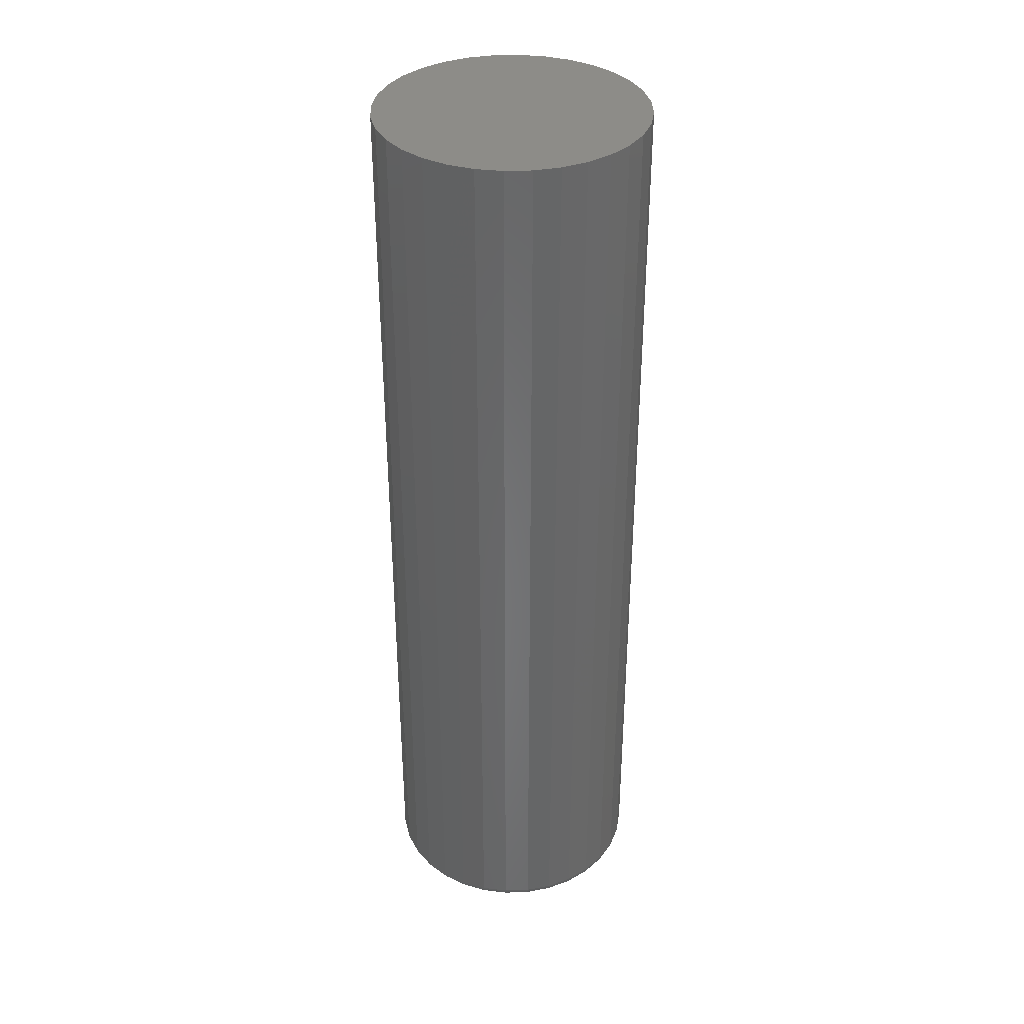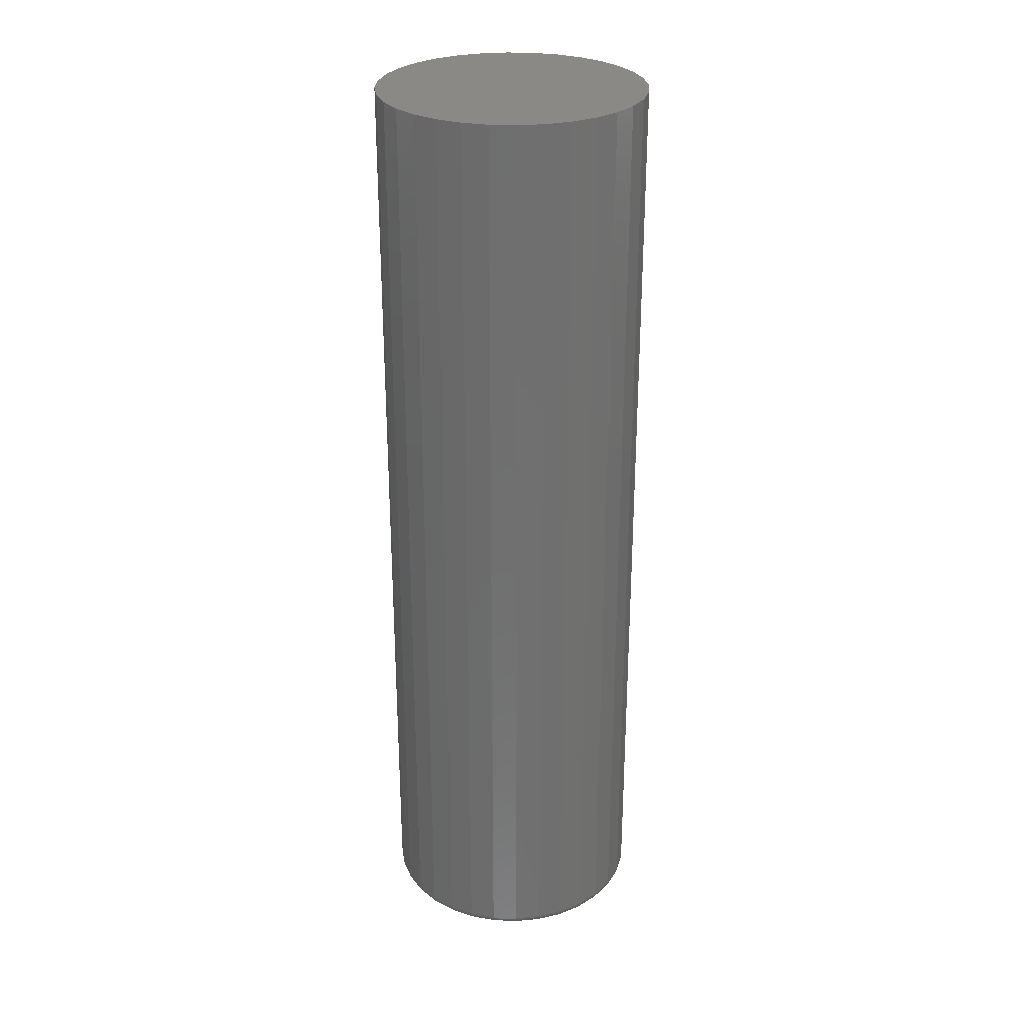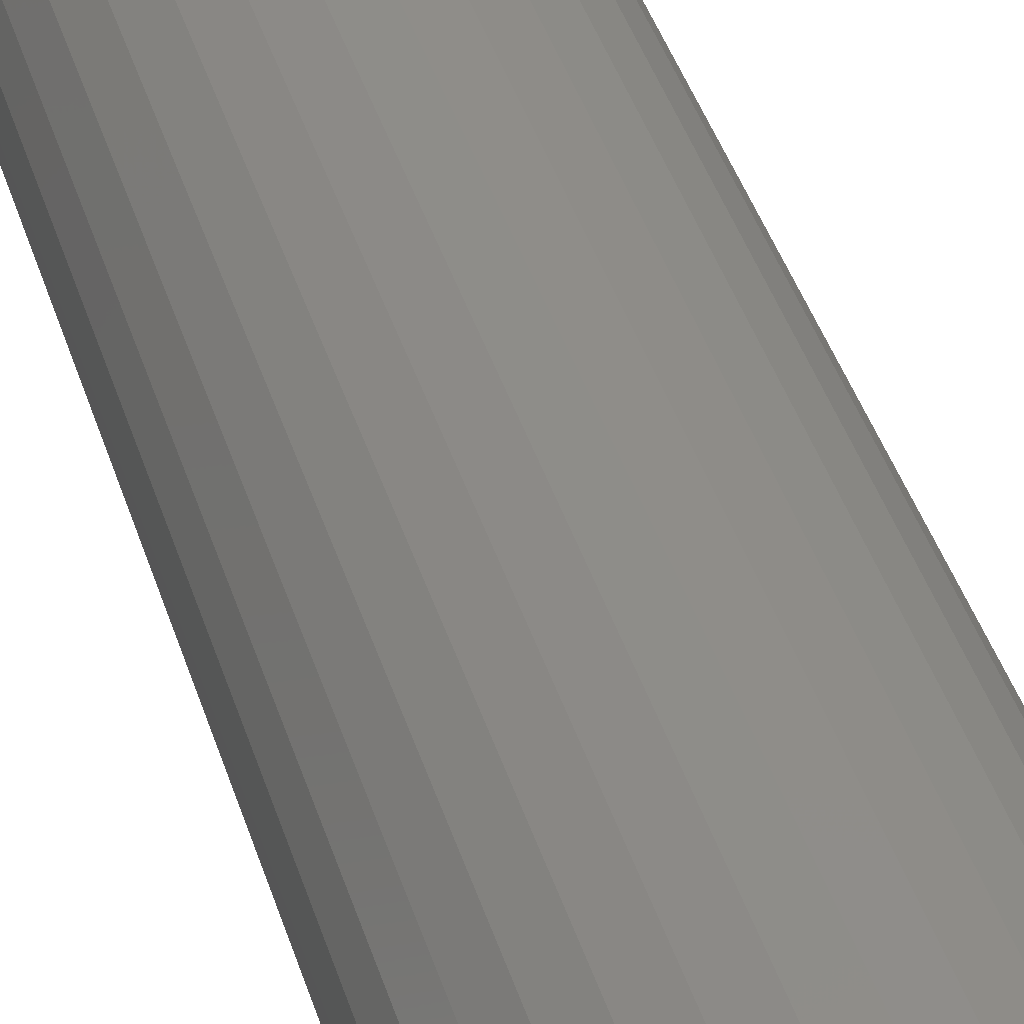
<metadata>
{"format":"stl","ext":"stl","renderer":"f3d","projection":"perspective","resolution":1024,"background":"white","views":[{"elev":36.2,"azim":93.2,"up":"+Z"},{"elev":28.3,"azim":-2.1,"up":"+Z"},{"elev":42.0,"azim":-16.9,"up":"+Y"}]}
</metadata>
<code>
# stl→obj: 320 verts, 636 faces
v 0.005016 0.09877 0
v 0.02428 0.09687 0
v -0.01425 0.09687 0
v -0.03278 0.09125 0
v 0.04281 0.09125 0
v -0.04986 0.08212 0
v 0.05989 0.08212 0
v 0.04281 -0.09125 0
v -0.03278 -0.09125 0
v 0.05989 -0.08212 0
v -0.01425 -0.09687 0
v 0.02428 -0.09687 0
v 0.005016 -0.09877 0
v -0.04986 -0.08212 0
v -0.06482 -0.06984 0
v 0.07485 -0.06984 0
v -0.0771 -0.05487 0
v 0.08714 -0.05487 0
v -0.08623 -0.0378 0
v 0.09626 -0.0378 0
v -0.09185 -0.01927 0
v 0.1019 -0.01927 0
v -0.09375 -2.886e-17 0
v 0.1038 -2.129e-17 0
v -0.09185 0.01927 0
v 0.1019 0.01927 0
v -0.08623 0.0378 0
v 0.09626 0.0378 0
v -0.0771 0.05487 0
v 0.08714 0.05487 0
v -0.06482 0.06984 0
v 0.07485 0.06984 0
v 0.1116 -1.208e-16 0.007812
v 0.1116 0 0.75
v 0.1095 -0.02079 0.007812
v 0.1095 -0.02079 0.75
v 0.1035 -0.04079 0.007812
v 0.1035 -0.04079 0.75
v 0.09363 -0.05921 0.007812
v 0.09363 -0.05921 0.75
v 0.08038 -0.07536 0.007812
v 0.08038 -0.07536 0.75
v 0.06423 -0.08862 0.007812
v 0.06423 -0.08862 0.75
v 0.0458 -0.09847 0.007812
v 0.0458 -0.09847 0.75
v 0.02581 -0.1045 0.007812
v 0.02581 -0.1045 0.75
v 0.005016 -0.1066 0.007812
v 0.005016 -0.1066 0.75
v -0.01578 -0.1045 0.007812
v -0.01578 -0.1045 0.75
v -0.03577 -0.09847 0.007812
v -0.03577 -0.09847 0.75
v -0.0542 -0.08862 0.007812
v -0.0542 -0.08862 0.75
v -0.07035 -0.07536 0.007812
v -0.07035 -0.07536 0.75
v -0.0836 -0.05921 0.007812
v -0.0836 -0.05921 0.75
v -0.09345 -0.04079 0.007812
v -0.09345 -0.04079 0.75
v -0.09951 -0.02079 0.007812
v -0.09951 -0.02079 0.75
v -0.1016 -3.428e-17 0.007812
v -0.1016 1.305e-17 0.75
v -0.09951 0.02079 0.007812
v -0.09951 0.02079 0.75
v -0.09345 0.04079 0.007812
v -0.09345 0.04079 0.75
v -0.0836 0.05921 0.007812
v -0.0836 0.05921 0.75
v -0.07035 0.07536 0.007812
v -0.07035 0.07536 0.75
v -0.0542 0.08862 0.007812
v -0.0542 0.08862 0.75
v -0.03577 0.09847 0.007812
v -0.03577 0.09847 0.75
v -0.01578 0.1045 0.007812
v -0.01578 0.1045 0.75
v 0.005016 0.1066 0.007812
v 0.005016 0.1066 0.75
v 0.02581 0.1045 0.007812
v 0.02581 0.1045 0.75
v 0.0458 0.09847 0.007812
v 0.0458 0.09847 0.75
v 0.06423 0.08862 0.007812
v 0.06423 0.08862 0.75
v 0.08038 0.07536 0.007812
v 0.08038 0.07536 0.75
v 0.09363 0.05921 0.007812
v 0.09363 0.05921 0.75
v 0.1035 0.04079 0.007812
v 0.1035 0.04079 0.75
v 0.1095 0.02079 0.007812
v 0.1095 0.02079 0.75
v -0.1014 -6.939e-17 0.006288
v -0.09937 0.02076 0.006288
v -0.101 -6.245e-17 0.004823
v -0.09893 0.02068 0.004823
v -0.1002 -6.245e-17 0.003472
v -0.09822 0.02054 0.003472
v -0.09927 -6.245e-17 0.002288
v -0.09727 0.02035 0.002288
v -0.09809 -6.939e-17 0.001317
v -0.09611 0.02012 0.001317
v -0.09674 -6.939e-17 0.0005947
v -0.09478 0.01985 0.0005947
v -0.09527 -6.245e-17 0.0001501
v -0.09335 0.01957 0.0001501
v 0.1094 0.02076 0.006288
v 0.1114 -4.163e-17 0.006288
v 0.109 0.02068 0.004823
v 0.111 -4.163e-17 0.004823
v 0.1083 0.02054 0.003472
v 0.1103 -3.469e-17 0.003472
v 0.1073 0.02035 0.002288
v 0.1093 -3.469e-17 0.002288
v 0.1061 0.02012 0.001317
v 0.1081 -4.163e-17 0.001317
v 0.1048 0.01985 0.0005947
v 0.1068 -4.163e-17 0.0005947
v 0.1034 0.01957 0.0001501
v 0.1053 -3.469e-17 0.0001501
v 0.1033 0.04073 0.006288
v 0.1029 0.04056 0.004823
v 0.1023 0.04028 0.003472
v 0.1014 0.03991 0.002288
v 0.1003 0.03946 0.001317
v 0.09903 0.03894 0.0005947
v 0.09767 0.03838 0.0001501
v 0.09351 0.05913 0.006288
v 0.09314 0.05888 0.004823
v 0.09254 0.05848 0.003472
v 0.09173 0.05794 0.002288
v 0.09075 0.05728 0.001317
v 0.08962 0.05653 0.0005947
v 0.08841 0.05572 0.0001501
v 0.08027 0.07526 0.006288
v 0.07996 0.07494 0.004823
v 0.07945 0.07443 0.003472
v 0.07876 0.07374 0.002288
v 0.07792 0.07291 0.001317
v 0.07697 0.07195 0.0005947
v 0.07593 0.07092 0.0001501
v 0.06415 0.08849 0.006288
v 0.0639 0.08812 0.004823
v 0.0635 0.08752 0.003472
v 0.06296 0.08671 0.002288
v 0.0623 0.08573 0.001317
v 0.06155 0.08461 0.0005947
v 0.06073 0.08339 0.0001501
v 0.04575 0.09833 0.006288
v 0.04557 0.09792 0.004823
v 0.0453 0.09725 0.003472
v 0.04493 0.09635 0.002288
v 0.04447 0.09526 0.001317
v 0.04396 0.09401 0.0005947
v 0.0434 0.09266 0.0001501
v 0.02578 0.1044 0.006288
v 0.02569 0.1039 0.004823
v 0.02555 0.1032 0.003472
v 0.02536 0.1023 0.002288
v 0.02513 0.1011 0.001317
v 0.02487 0.0998 0.0005947
v 0.02458 0.09836 0.0001501
v 0.005016 0.1064 0.006288
v 0.005016 0.106 0.004823
v 0.005016 0.1053 0.003472
v 0.005016 0.1043 0.002288
v 0.005016 0.1031 0.001317
v 0.005016 0.1018 0.0005947
v 0.005016 0.1003 0.0001501
v -0.01575 0.1044 0.006288
v -0.01566 0.1039 0.004823
v -0.01552 0.1032 0.003472
v -0.01533 0.1023 0.002288
v -0.0151 0.1011 0.001317
v -0.01484 0.0998 0.0005947
v -0.01455 0.09836 0.0001501
v -0.03571 0.09833 0.006288
v -0.03554 0.09792 0.004823
v -0.03527 0.09725 0.003472
v -0.03489 0.09635 0.002288
v -0.03444 0.09526 0.001317
v -0.03392 0.09401 0.0005947
v -0.03336 0.09266 0.0001501
v -0.05411 0.08849 0.006288
v -0.05387 0.08812 0.004823
v -0.05346 0.08752 0.003472
v -0.05292 0.08671 0.002288
v -0.05227 0.08573 0.001317
v -0.05152 0.08461 0.0005947
v -0.0507 0.08339 0.0001501
v -0.07024 0.07526 0.006288
v -0.06993 0.07494 0.004823
v -0.06942 0.07443 0.003472
v -0.06873 0.07374 0.002288
v -0.06789 0.07291 0.001317
v -0.06694 0.07195 0.0005947
v -0.0659 0.07092 0.0001501
v -0.08348 0.05913 0.006288
v -0.08311 0.05888 0.004823
v -0.08251 0.05848 0.003472
v -0.0817 0.05794 0.002288
v -0.08071 0.05728 0.001317
v -0.07959 0.05653 0.0005947
v -0.07837 0.05572 0.0001501
v -0.09331 0.04073 0.006288
v -0.0929 0.04056 0.004823
v -0.09223 0.04028 0.003472
v -0.09134 0.03991 0.002288
v -0.09024 0.03946 0.001317
v -0.08899 0.03894 0.0005947
v -0.08764 0.03838 0.0001501
v 0.1094 -0.02076 0.006288
v 0.109 -0.02068 0.004823
v 0.1083 -0.02054 0.003472
v 0.1073 -0.02035 0.002288
v 0.1061 -0.02012 0.001317
v 0.1048 -0.01985 0.0005947
v 0.1034 -0.01957 0.0001501
v -0.09937 -0.02076 0.006288
v -0.09893 -0.02068 0.004823
v -0.09822 -0.02054 0.003472
v -0.09727 -0.02035 0.002288
v -0.09611 -0.02012 0.001317
v -0.09478 -0.01985 0.0005947
v -0.09335 -0.01957 0.0001501
v -0.09331 -0.04073 0.006288
v -0.0929 -0.04056 0.004823
v -0.09223 -0.04028 0.003472
v -0.09134 -0.03991 0.002288
v -0.09024 -0.03946 0.001317
v -0.08899 -0.03894 0.0005947
v -0.08764 -0.03838 0.0001501
v -0.08348 -0.05913 0.006288
v -0.08311 -0.05888 0.004823
v -0.08251 -0.05848 0.003472
v -0.0817 -0.05794 0.002288
v -0.08071 -0.05728 0.001317
v -0.07959 -0.05653 0.0005947
v -0.07837 -0.05572 0.0001501
v -0.07024 -0.07526 0.006288
v -0.06993 -0.07494 0.004823
v -0.06942 -0.07443 0.003472
v -0.06873 -0.07374 0.002288
v -0.06789 -0.07291 0.001317
v -0.06694 -0.07195 0.0005947
v -0.0659 -0.07092 0.0001501
v -0.05411 -0.08849 0.006288
v -0.05387 -0.08812 0.004823
v -0.05346 -0.08752 0.003472
v -0.05292 -0.08671 0.002288
v -0.05227 -0.08573 0.001317
v -0.05152 -0.08461 0.0005947
v -0.0507 -0.08339 0.0001501
v -0.03571 -0.09833 0.006288
v -0.03554 -0.09792 0.004823
v -0.03527 -0.09725 0.003472
v -0.03489 -0.09635 0.002288
v -0.03444 -0.09526 0.001317
v -0.03392 -0.09401 0.0005947
v -0.03336 -0.09266 0.0001501
v -0.01575 -0.1044 0.006288
v -0.01566 -0.1039 0.004823
v -0.01552 -0.1032 0.003472
v -0.01533 -0.1023 0.002288
v -0.0151 -0.1011 0.001317
v -0.01484 -0.0998 0.0005947
v -0.01455 -0.09836 0.0001501
v 0.005016 -0.1064 0.006288
v 0.005016 -0.106 0.004823
v 0.005016 -0.1053 0.003472
v 0.005016 -0.1043 0.002288
v 0.005016 -0.1031 0.001317
v 0.005016 -0.1018 0.0005947
v 0.005016 -0.1003 0.0001501
v 0.02578 -0.1044 0.006288
v 0.02569 -0.1039 0.004823
v 0.02555 -0.1032 0.003472
v 0.02536 -0.1023 0.002288
v 0.02513 -0.1011 0.001317
v 0.02487 -0.0998 0.0005947
v 0.02458 -0.09836 0.0001501
v 0.04575 -0.09833 0.006288
v 0.04557 -0.09792 0.004823
v 0.0453 -0.09725 0.003472
v 0.04493 -0.09635 0.002288
v 0.04447 -0.09526 0.001317
v 0.04396 -0.09401 0.0005947
v 0.0434 -0.09266 0.0001501
v 0.06415 -0.08849 0.006288
v 0.0639 -0.08812 0.004823
v 0.0635 -0.08752 0.003472
v 0.06296 -0.08671 0.002288
v 0.0623 -0.08573 0.001317
v 0.06155 -0.08461 0.0005947
v 0.06073 -0.08339 0.0001501
v 0.08027 -0.07526 0.006288
v 0.07996 -0.07494 0.004823
v 0.07945 -0.07443 0.003472
v 0.07876 -0.07374 0.002288
v 0.07792 -0.07291 0.001317
v 0.07697 -0.07195 0.0005947
v 0.07593 -0.07092 0.0001501
v 0.09351 -0.05913 0.006288
v 0.09314 -0.05888 0.004823
v 0.09254 -0.05848 0.003472
v 0.09173 -0.05794 0.002288
v 0.09075 -0.05728 0.001317
v 0.08962 -0.05653 0.0005947
v 0.08841 -0.05572 0.0001501
v 0.1033 -0.04073 0.006288
v 0.1029 -0.04056 0.004823
v 0.1023 -0.04028 0.003472
v 0.1014 -0.03991 0.002288
v 0.1003 -0.03946 0.001317
v 0.09903 -0.03894 0.0005947
v 0.09767 -0.03838 0.0001501
f 1 2 3
f 4 3 2
f 5 4 2
f 6 4 5
f 7 6 5
f 8 9 10
f 11 9 8
f 12 11 8
f 13 11 12
f 9 14 10
f 10 14 15
f 10 15 16
f 16 15 17
f 16 17 18
f 18 17 19
f 18 19 20
f 20 19 21
f 20 21 22
f 22 21 23
f 22 23 24
f 24 23 25
f 24 25 26
f 26 25 27
f 26 27 28
f 28 27 29
f 28 29 30
f 30 29 31
f 30 31 32
f 32 31 6
f 32 6 7
f 33 34 35
f 35 34 36
f 35 36 37
f 37 36 38
f 37 38 39
f 39 38 40
f 39 40 41
f 41 40 42
f 41 42 43
f 43 42 44
f 43 44 45
f 45 44 46
f 45 46 47
f 47 46 48
f 47 48 49
f 49 48 50
f 49 50 51
f 51 50 52
f 51 52 53
f 53 52 54
f 53 54 55
f 55 54 56
f 55 56 57
f 57 56 58
f 57 58 59
f 59 58 60
f 59 60 61
f 61 60 62
f 61 62 63
f 63 62 64
f 63 64 65
f 65 64 66
f 65 66 67
f 67 66 68
f 67 68 69
f 69 68 70
f 69 70 71
f 71 70 72
f 71 72 73
f 73 72 74
f 73 74 75
f 75 74 76
f 75 76 77
f 77 76 78
f 77 78 79
f 79 78 80
f 79 80 81
f 81 80 82
f 81 82 83
f 83 82 84
f 83 84 85
f 85 84 86
f 85 86 87
f 87 86 88
f 87 88 89
f 89 88 90
f 89 90 91
f 91 90 92
f 91 92 93
f 93 92 94
f 93 94 95
f 95 94 96
f 95 96 33
f 33 96 34
f 65 67 97
f 97 67 98
f 97 98 99
f 99 98 100
f 99 100 101
f 101 100 102
f 101 102 103
f 103 102 104
f 103 104 105
f 105 104 106
f 105 106 107
f 107 106 108
f 107 108 109
f 109 108 110
f 109 110 23
f 23 110 25
f 95 33 111
f 111 33 112
f 111 112 113
f 113 112 114
f 113 114 115
f 115 114 116
f 115 116 117
f 117 116 118
f 117 118 119
f 119 118 120
f 119 120 121
f 121 120 122
f 121 122 123
f 123 122 124
f 123 124 26
f 26 124 24
f 93 95 125
f 125 95 111
f 125 111 126
f 126 111 113
f 126 113 127
f 127 113 115
f 127 115 128
f 128 115 117
f 128 117 129
f 129 117 119
f 129 119 130
f 130 119 121
f 130 121 131
f 131 121 123
f 131 123 28
f 28 123 26
f 91 93 132
f 132 93 125
f 132 125 133
f 133 125 126
f 133 126 134
f 134 126 127
f 134 127 135
f 135 127 128
f 135 128 136
f 136 128 129
f 136 129 137
f 137 129 130
f 137 130 138
f 138 130 131
f 138 131 30
f 30 131 28
f 89 91 139
f 139 91 132
f 139 132 140
f 140 132 133
f 140 133 141
f 141 133 134
f 141 134 142
f 142 134 135
f 142 135 143
f 143 135 136
f 143 136 144
f 144 136 137
f 144 137 145
f 145 137 138
f 145 138 32
f 32 138 30
f 87 89 146
f 146 89 139
f 146 139 147
f 147 139 140
f 147 140 148
f 148 140 141
f 148 141 149
f 149 141 142
f 149 142 150
f 150 142 143
f 150 143 151
f 151 143 144
f 151 144 152
f 152 144 145
f 152 145 7
f 7 145 32
f 85 87 153
f 153 87 146
f 153 146 154
f 154 146 147
f 154 147 155
f 155 147 148
f 155 148 156
f 156 148 149
f 156 149 157
f 157 149 150
f 157 150 158
f 158 150 151
f 158 151 159
f 159 151 152
f 159 152 5
f 5 152 7
f 83 85 160
f 160 85 153
f 160 153 161
f 161 153 154
f 161 154 162
f 162 154 155
f 162 155 163
f 163 155 156
f 163 156 164
f 164 156 157
f 164 157 165
f 165 157 158
f 165 158 166
f 166 158 159
f 166 159 2
f 2 159 5
f 81 83 167
f 167 83 160
f 167 160 168
f 168 160 161
f 168 161 169
f 169 161 162
f 169 162 170
f 170 162 163
f 170 163 171
f 171 163 164
f 171 164 172
f 172 164 165
f 172 165 173
f 173 165 166
f 173 166 1
f 1 166 2
f 79 81 174
f 174 81 167
f 174 167 175
f 175 167 168
f 175 168 176
f 176 168 169
f 176 169 177
f 177 169 170
f 177 170 178
f 178 170 171
f 178 171 179
f 179 171 172
f 179 172 180
f 180 172 173
f 180 173 3
f 3 173 1
f 77 79 181
f 181 79 174
f 181 174 182
f 182 174 175
f 182 175 183
f 183 175 176
f 183 176 184
f 184 176 177
f 184 177 185
f 185 177 178
f 185 178 186
f 186 178 179
f 186 179 187
f 187 179 180
f 187 180 4
f 4 180 3
f 75 77 188
f 188 77 181
f 188 181 189
f 189 181 182
f 189 182 190
f 190 182 183
f 190 183 191
f 191 183 184
f 191 184 192
f 192 184 185
f 192 185 193
f 193 185 186
f 193 186 194
f 194 186 187
f 194 187 6
f 6 187 4
f 73 75 195
f 195 75 188
f 195 188 196
f 196 188 189
f 196 189 197
f 197 189 190
f 197 190 198
f 198 190 191
f 198 191 199
f 199 191 192
f 199 192 200
f 200 192 193
f 200 193 201
f 201 193 194
f 201 194 31
f 31 194 6
f 71 73 202
f 202 73 195
f 202 195 203
f 203 195 196
f 203 196 204
f 204 196 197
f 204 197 205
f 205 197 198
f 205 198 206
f 206 198 199
f 206 199 207
f 207 199 200
f 207 200 208
f 208 200 201
f 208 201 29
f 29 201 31
f 69 71 209
f 209 71 202
f 209 202 210
f 210 202 203
f 210 203 211
f 211 203 204
f 211 204 212
f 212 204 205
f 212 205 213
f 213 205 206
f 213 206 214
f 214 206 207
f 214 207 215
f 215 207 208
f 215 208 27
f 27 208 29
f 67 69 98
f 98 69 209
f 98 209 100
f 100 209 210
f 100 210 102
f 102 210 211
f 102 211 104
f 104 211 212
f 104 212 106
f 106 212 213
f 106 213 108
f 108 213 214
f 108 214 110
f 110 214 215
f 110 215 25
f 25 215 27
f 33 35 112
f 112 35 216
f 112 216 114
f 114 216 217
f 114 217 116
f 116 217 218
f 116 218 118
f 118 218 219
f 118 219 120
f 120 219 220
f 120 220 122
f 122 220 221
f 122 221 124
f 124 221 222
f 124 222 24
f 24 222 22
f 63 65 223
f 223 65 97
f 223 97 224
f 224 97 99
f 224 99 225
f 225 99 101
f 225 101 226
f 226 101 103
f 226 103 227
f 227 103 105
f 227 105 228
f 228 105 107
f 228 107 229
f 229 107 109
f 229 109 21
f 21 109 23
f 61 63 230
f 230 63 223
f 230 223 231
f 231 223 224
f 231 224 232
f 232 224 225
f 232 225 233
f 233 225 226
f 233 226 234
f 234 226 227
f 234 227 235
f 235 227 228
f 235 228 236
f 236 228 229
f 236 229 19
f 19 229 21
f 59 61 237
f 237 61 230
f 237 230 238
f 238 230 231
f 238 231 239
f 239 231 232
f 239 232 240
f 240 232 233
f 240 233 241
f 241 233 234
f 241 234 242
f 242 234 235
f 242 235 243
f 243 235 236
f 243 236 17
f 17 236 19
f 57 59 244
f 244 59 237
f 244 237 245
f 245 237 238
f 245 238 246
f 246 238 239
f 246 239 247
f 247 239 240
f 247 240 248
f 248 240 241
f 248 241 249
f 249 241 242
f 249 242 250
f 250 242 243
f 250 243 15
f 15 243 17
f 55 57 251
f 251 57 244
f 251 244 252
f 252 244 245
f 252 245 253
f 253 245 246
f 253 246 254
f 254 246 247
f 254 247 255
f 255 247 248
f 255 248 256
f 256 248 249
f 256 249 257
f 257 249 250
f 257 250 14
f 14 250 15
f 53 55 258
f 258 55 251
f 258 251 259
f 259 251 252
f 259 252 260
f 260 252 253
f 260 253 261
f 261 253 254
f 261 254 262
f 262 254 255
f 262 255 263
f 263 255 256
f 263 256 264
f 264 256 257
f 264 257 9
f 9 257 14
f 51 53 265
f 265 53 258
f 265 258 266
f 266 258 259
f 266 259 267
f 267 259 260
f 267 260 268
f 268 260 261
f 268 261 269
f 269 261 262
f 269 262 270
f 270 262 263
f 270 263 271
f 271 263 264
f 271 264 11
f 11 264 9
f 49 51 272
f 272 51 265
f 272 265 273
f 273 265 266
f 273 266 274
f 274 266 267
f 274 267 275
f 275 267 268
f 275 268 276
f 276 268 269
f 276 269 277
f 277 269 270
f 277 270 278
f 278 270 271
f 278 271 13
f 13 271 11
f 47 49 279
f 279 49 272
f 279 272 280
f 280 272 273
f 280 273 281
f 281 273 274
f 281 274 282
f 282 274 275
f 282 275 283
f 283 275 276
f 283 276 284
f 284 276 277
f 284 277 285
f 285 277 278
f 285 278 12
f 12 278 13
f 45 47 286
f 286 47 279
f 286 279 287
f 287 279 280
f 287 280 288
f 288 280 281
f 288 281 289
f 289 281 282
f 289 282 290
f 290 282 283
f 290 283 291
f 291 283 284
f 291 284 292
f 292 284 285
f 292 285 8
f 8 285 12
f 43 45 293
f 293 45 286
f 293 286 294
f 294 286 287
f 294 287 295
f 295 287 288
f 295 288 296
f 296 288 289
f 296 289 297
f 297 289 290
f 297 290 298
f 298 290 291
f 298 291 299
f 299 291 292
f 299 292 10
f 10 292 8
f 41 43 300
f 300 43 293
f 300 293 301
f 301 293 294
f 301 294 302
f 302 294 295
f 302 295 303
f 303 295 296
f 303 296 304
f 304 296 297
f 304 297 305
f 305 297 298
f 305 298 306
f 306 298 299
f 306 299 16
f 16 299 10
f 39 41 307
f 307 41 300
f 307 300 308
f 308 300 301
f 308 301 309
f 309 301 302
f 309 302 310
f 310 302 303
f 310 303 311
f 311 303 304
f 311 304 312
f 312 304 305
f 312 305 313
f 313 305 306
f 313 306 18
f 18 306 16
f 37 39 314
f 314 39 307
f 314 307 315
f 315 307 308
f 315 308 316
f 316 308 309
f 316 309 317
f 317 309 310
f 317 310 318
f 318 310 311
f 318 311 319
f 319 311 312
f 319 312 320
f 320 312 313
f 320 313 20
f 20 313 18
f 35 37 216
f 216 37 314
f 216 314 217
f 217 314 315
f 217 315 218
f 218 315 316
f 218 316 219
f 219 316 317
f 219 317 220
f 220 317 318
f 220 318 221
f 221 318 319
f 221 319 222
f 222 319 320
f 222 320 22
f 22 320 20
f 80 84 82
f 84 80 78
f 84 78 86
f 86 78 76
f 86 76 88
f 44 54 46
f 46 54 52
f 46 52 48
f 48 52 50
f 88 76 90
f 90 76 74
f 90 74 92
f 92 74 72
f 92 72 94
f 94 72 70
f 94 70 96
f 96 70 68
f 96 68 34
f 34 68 66
f 34 66 36
f 36 66 64
f 36 64 38
f 38 64 62
f 38 62 40
f 40 62 60
f 40 60 42
f 42 60 58
f 42 58 44
f 44 58 56
f 44 56 54

</code>
